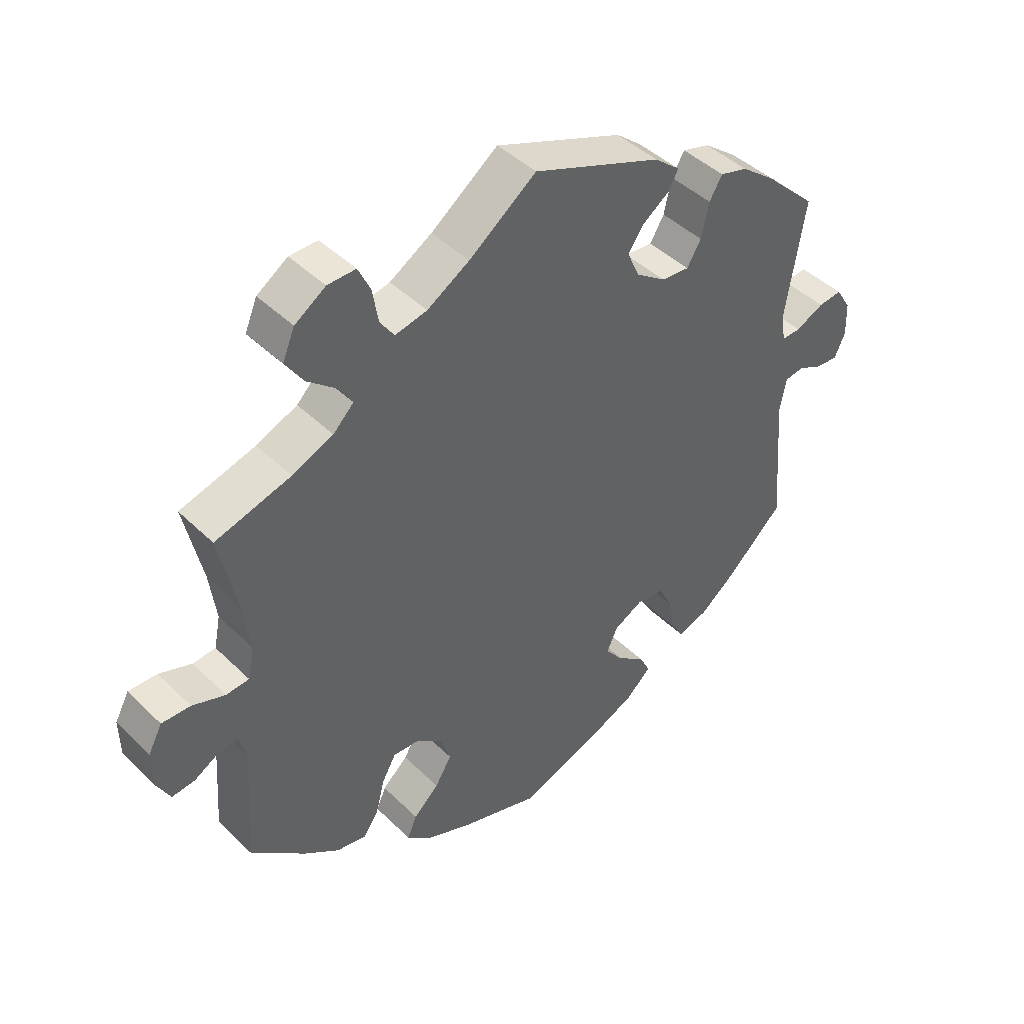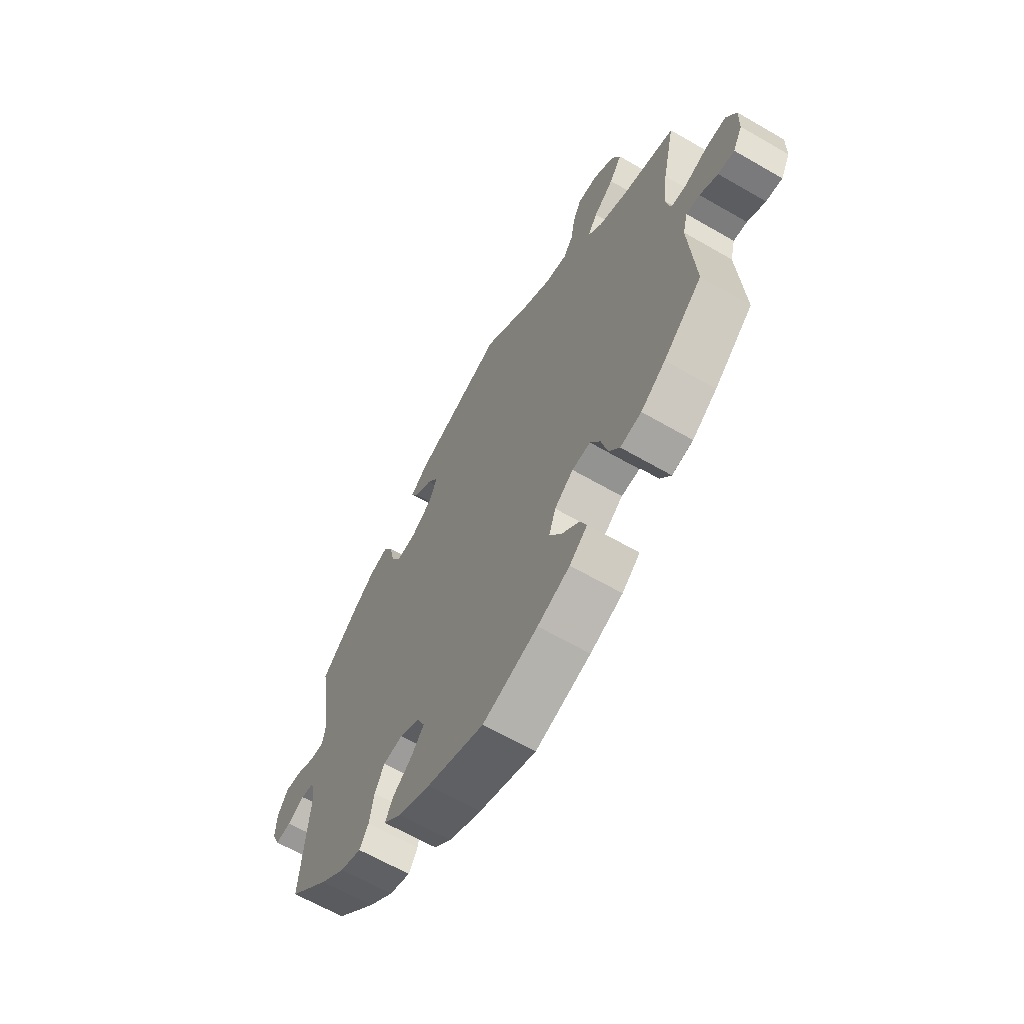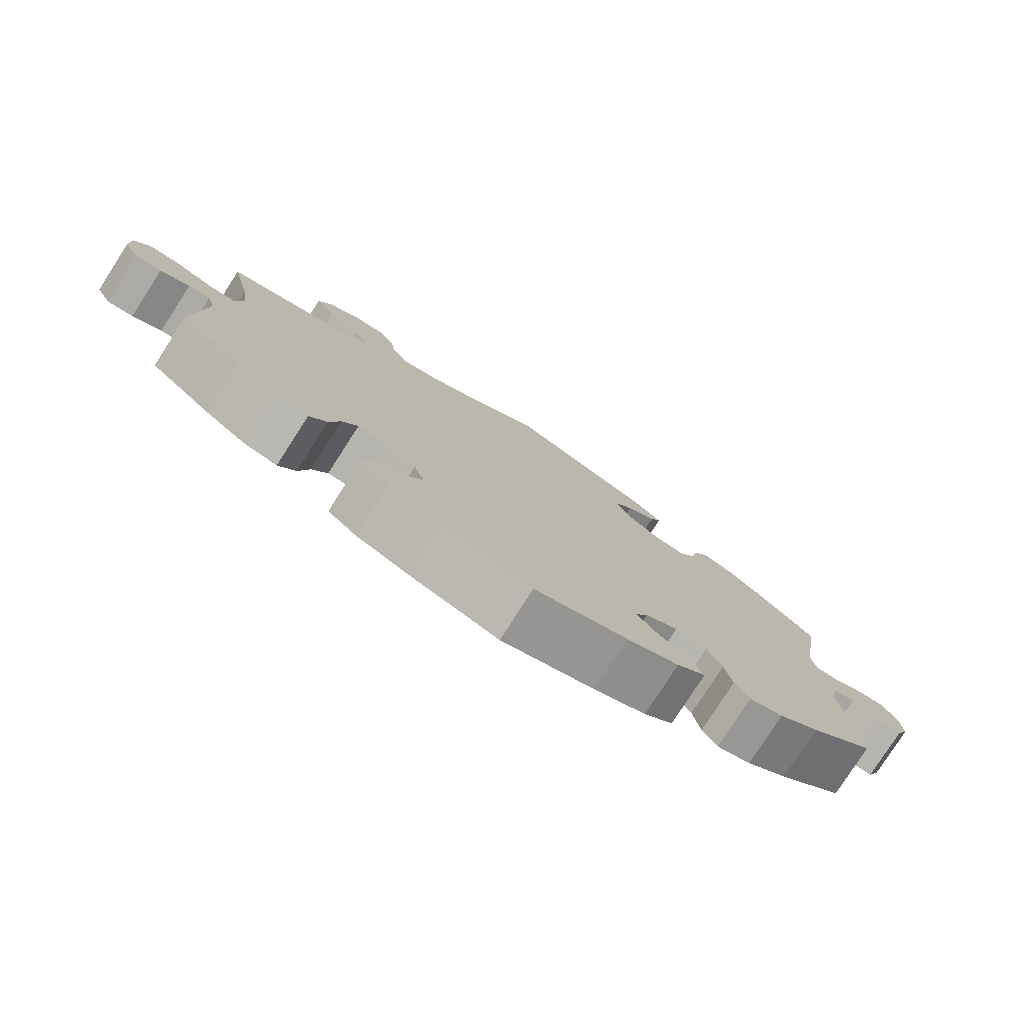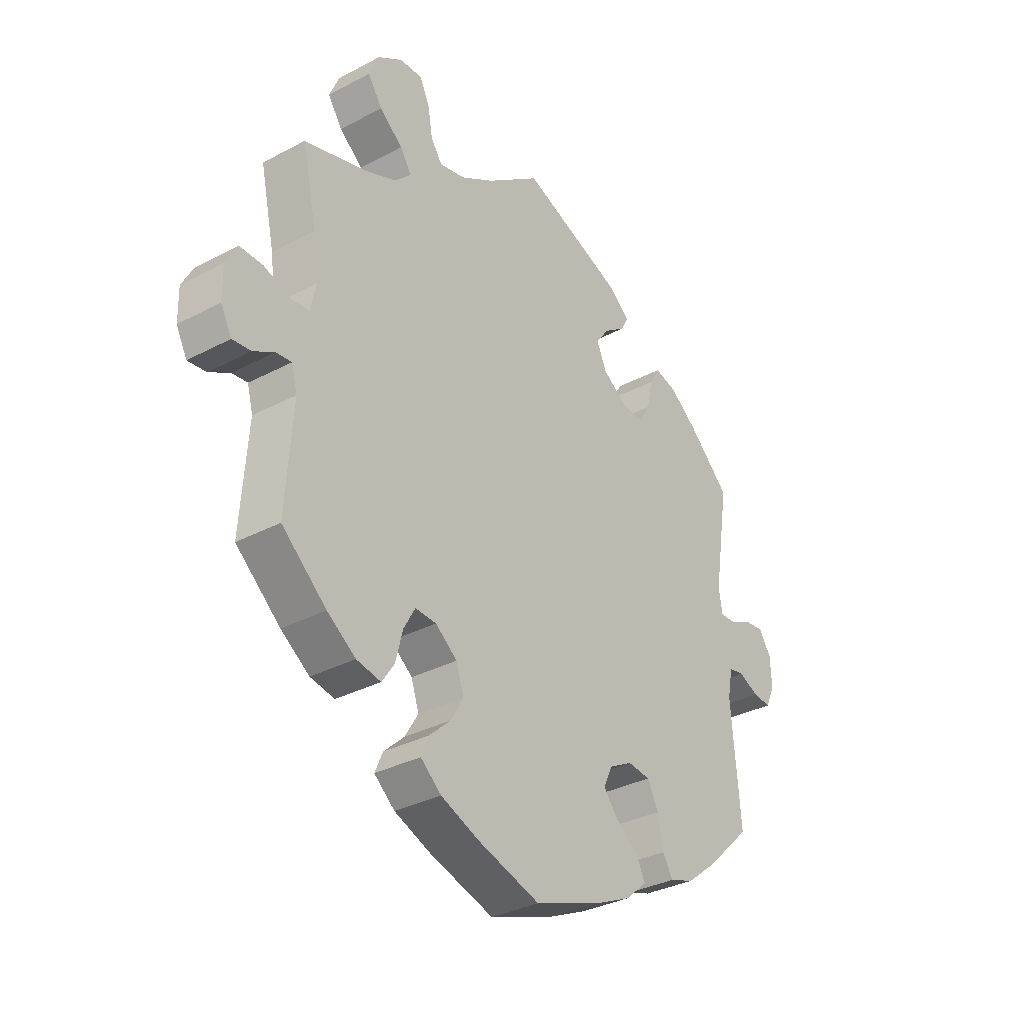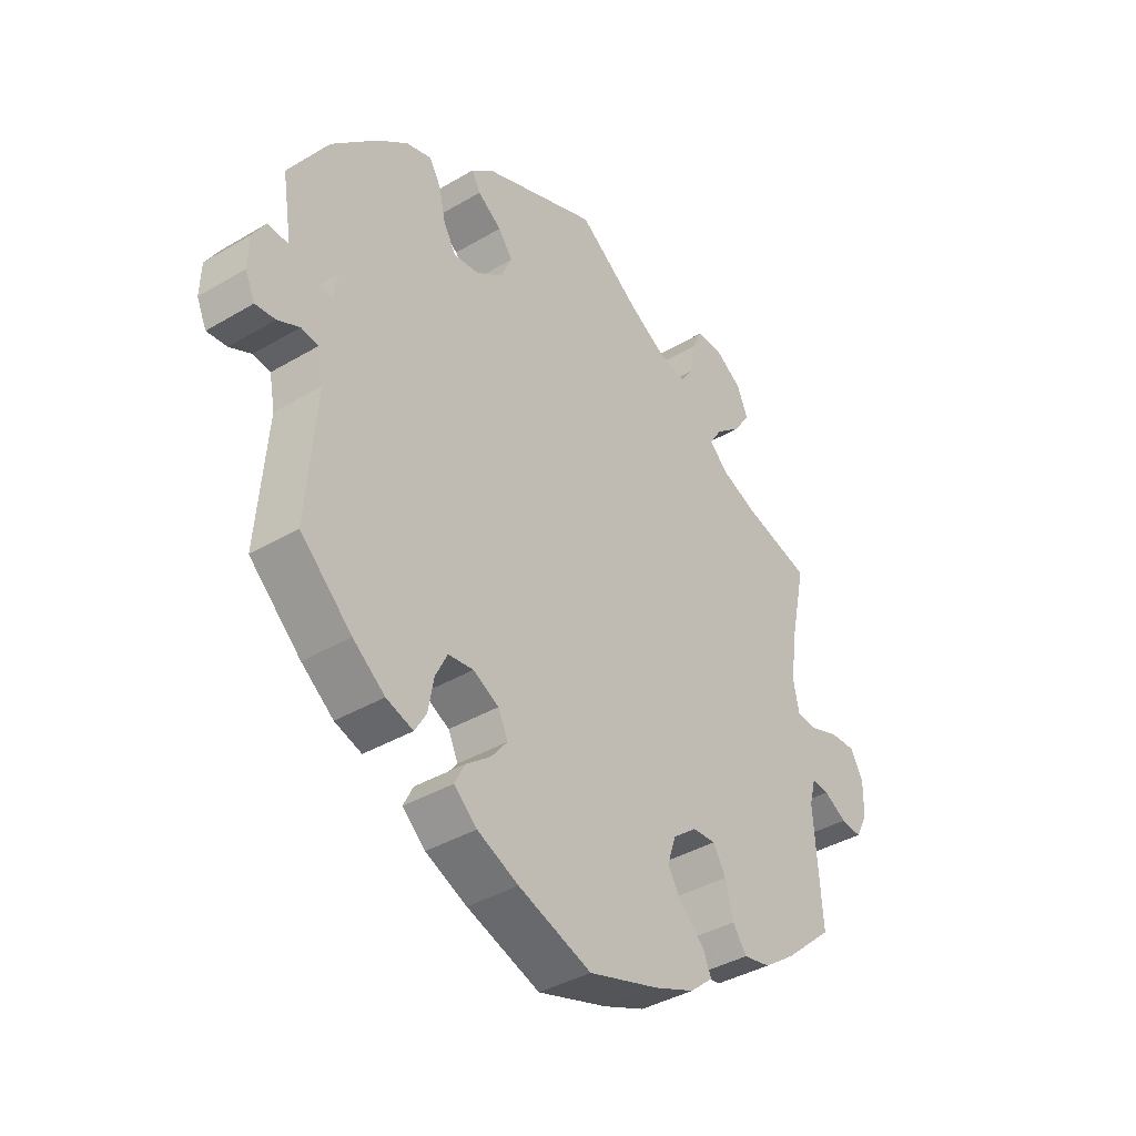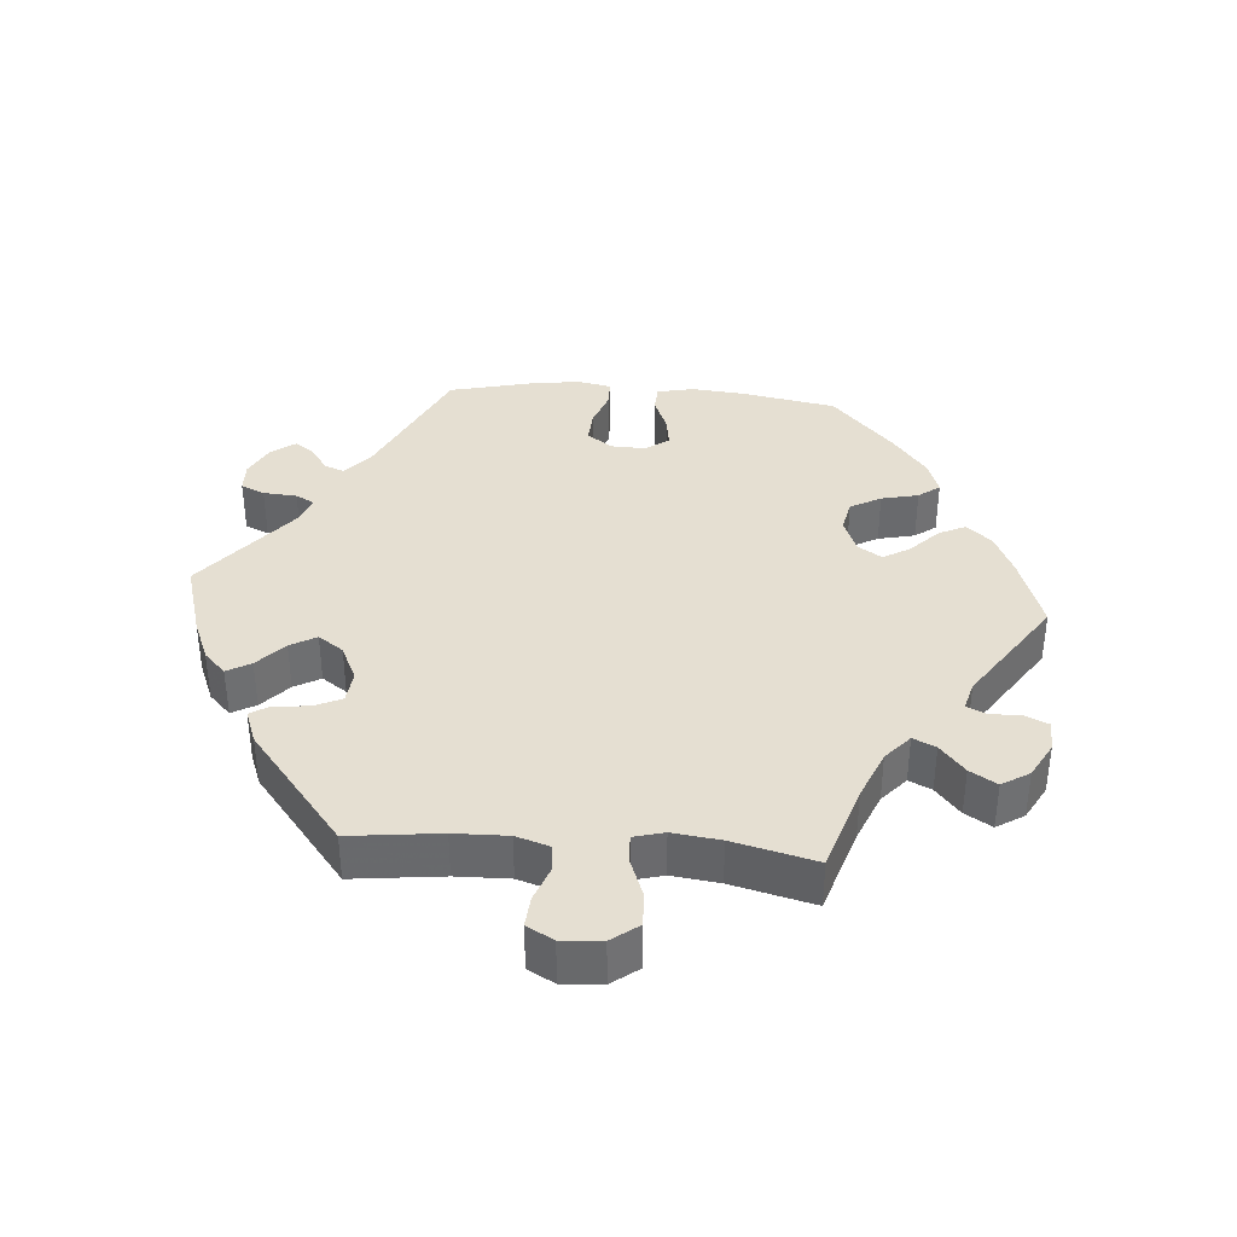
<metadata>
{"format":"obj","ext":"obj","renderer":"f3d","projection":"perspective","resolution":1024,"background":"white","views":[{"elev":43.9,"azim":138.6,"up":"+Z"},{"elev":-64.1,"azim":59.7,"up":"+Z"},{"elev":-78.9,"azim":147.2,"up":"+Z"},{"elev":-33.1,"azim":126.2,"up":"+Z"},{"elev":-38.6,"azim":-53.2,"up":"+Z"},{"elev":37.3,"azim":34.5,"up":"+Y"}]}
</metadata>
<code>
v 0.415 0.07 -0.363
v 0.36 0.07 -0.402
v 0.313 0.07 -0.411
v 0.289 0.07 -0.376
v 0.275 0.07 -0.321
v 0.253 0.07 -0.282
v 0.212 0.07 -0.284
v 0.17 0.07 -0.317
v 0.155 0.07 -0.362
v 0.181 0.07 -0.405
v 0.221 0.07 -0.442
v 0.236 0.07 -0.477
v 0.196 0.07 -0.511
v 0.124 0.07 -0.54
v 0.001 0.07 -0.578
v -0.127 0.07 -0.532
v -0.199 0.07 -0.499
v -0.239 0.07 -0.463
v -0.222 0.07 -0.429
v -0.178 0.07 -0.395
v -0.15 0.07 -0.36
v -0.167 0.07 -0.323
v -0.212 0.07 -0.299
v -0.256 0.07 -0.304
v -0.277 0.07 -0.346
v -0.287 0.07 -0.401
v -0.307 0.07 -0.434
v -0.354 0.07 -0.418
v -0.41 0.07 -0.374
v -0.5 0.07 -0.289
v -0.483 0.07 -0.079
v -0.493 0.07 -0.027
v -0.523 0.07 -0.022
v -0.561 0.07 -0.04
v -0.596 0.07 -0.043
v -0.613 0.07 -0.005
v -0.611 0.07 0.048
v -0.588 0.07 0.085
v -0.551 0.07 0.081
v -0.507 0.07 0.06
v -0.477 0.07 0.059
v -0.47 0.07 0.102
v -0.5 0.07 0.289
v -0.418 0.07 0.367
v -0.366 0.07 0.407
v -0.323 0.07 0.419
v -0.303 0.07 0.385
v -0.291 0.07 0.331
v -0.269 0.07 0.294
v -0.225 0.07 0.298
v -0.178 0.07 0.331
v -0.159 0.07 0.374
v -0.184 0.07 0.409
v -0.226 0.07 0.439
v -0.241 0.07 0.467
v -0.201 0.07 0.5
v 0 0.07 0.578
v 0.105 0.07 0.5
v 0.171 0.07 0.46
v 0.221 0.07 0.449
v 0.243 0.07 0.481
v 0.252 0.07 0.534
v 0.271 0.07 0.574
v 0.315 0.07 0.573
v 0.363 0.07 0.541
v 0.382 0.07 0.496
v 0.354 0.07 0.454
v 0.309 0.07 0.417
v 0.287 0.07 0.383
v 0.319 0.07 0.351
v 0.383 0.07 0.324
v 0.501 0.07 0.29
v 0.473 0.07 0.161
v 0.463 0.07 0.084
v 0.473 0.07 0.034
v 0.509 0.07 0.031
v 0.56 0.07 0.049
v 0.605 0.07 0.05
v 0.627 0.07 0.009
v 0.626 0.07 -0.049
v 0.605 0.07 -0.089
v 0.569 0.07 -0.085
v 0.529 0.07 -0.062
v 0.499 0.07 -0.059
v 0.488 0.07 -0.101
v 0.501 0.07 -0.288
v 0.415 0 -0.363
v 0.36 0 -0.402
v 0.313 0 -0.411
v 0.289 0 -0.376
v 0.275 0 -0.321
v 0.253 0 -0.282
v 0.212 0 -0.284
v 0.17 0 -0.317
v 0.155 0 -0.362
v 0.181 0 -0.405
v 0.221 0 -0.442
v 0.236 0 -0.477
v 0.196 0 -0.511
v 0.124 0 -0.54
v 0.001 0 -0.578
v -0.127 0 -0.532
v -0.199 0 -0.499
v -0.239 0 -0.463
v -0.222 0 -0.429
v -0.178 0 -0.395
v -0.15 0 -0.36
v -0.167 0 -0.323
v -0.212 0 -0.299
v -0.256 0 -0.304
v -0.277 0 -0.346
v -0.287 0 -0.401
v -0.307 0 -0.434
v -0.354 0 -0.418
v -0.41 0 -0.374
v -0.5 0 -0.289
v -0.483 0 -0.079
v -0.493 0 -0.027
v -0.523 0 -0.022
v -0.561 0 -0.04
v -0.596 0 -0.043
v -0.613 0 -0.005
v -0.611 0 0.048
v -0.588 0 0.085
v -0.551 0 0.081
v -0.507 0 0.06
v -0.477 0 0.059
v -0.47 0 0.102
v -0.5 0 0.289
v -0.418 0 0.367
v -0.366 0 0.407
v -0.323 0 0.419
v -0.303 0 0.385
v -0.291 0 0.331
v -0.269 0 0.294
v -0.225 0 0.298
v -0.178 0 0.331
v -0.159 0 0.374
v -0.184 0 0.409
v -0.226 0 0.439
v -0.241 0 0.467
v -0.201 0 0.5
v 0 0 0.578
v 0.105 0 0.5
v 0.171 0 0.46
v 0.221 0 0.449
v 0.243 0 0.481
v 0.252 0 0.534
v 0.271 0 0.574
v 0.315 0 0.573
v 0.363 0 0.541
v 0.382 0 0.496
v 0.354 0 0.454
v 0.309 0 0.417
v 0.287 0 0.383
v 0.319 0 0.351
v 0.383 0 0.324
v 0.501 0 0.29
v 0.473 0 0.161
v 0.463 0 0.084
v 0.473 0 0.034
v 0.509 0 0.031
v 0.56 0 0.049
v 0.605 0 0.05
v 0.627 0 0.009
v 0.626 0 -0.049
v 0.605 0 -0.089
v 0.569 0 -0.085
v 0.529 0 -0.062
v 0.499 0 -0.059
v 0.488 0 -0.101
v 0.501 0 -0.288
f 85 86 1 2
f 84 85 2 3
f 80 81 82 83
f 80 83 84
f 79 80 84
f 76 77 78 79
f 75 76 79 84
f 71 72 73
f 70 71 73 74
f 69 70 74 75
f 65 66 67 68
f 65 68 69
f 64 65 69
f 61 62 63 64
f 60 61 64 69
f 59 60 69 75
f 55 56 57 58
f 53 54 55 58
f 52 53 58 59
f 51 52 59 75
f 45 46 47 48
f 45 48 49
f 42 43 44 45
f 41 42 45 49
f 37 38 39 40
f 37 40 41
f 36 37 41
f 33 34 35 36
f 32 33 36 41
f 31 32 41 49
f 25 26 27 28
f 24 25 28 29
f 17 18 19 20
f 17 20 21
f 16 17 21
f 15 16 21
f 14 15 21 22
f 10 11 12 13
f 9 10 13 14
f 84 3 4 5
f 84 5 6
f 50 51 75 84
f 50 84 6 7
f 49 50 7 8
f 31 49 8 9
f 24 29 30 31
f 23 24 31
f 22 23 31 9
f 9 14 22
f 88 87 172 171
f 89 88 171 170
f 169 168 167 166
f 170 169 166
f 170 166 165
f 165 164 163 162
f 170 165 162 161
f 159 158 157
f 160 159 157 156
f 161 160 156 155
f 154 153 152 151
f 155 154 151
f 155 151 150
f 150 149 148 147
f 155 150 147 146
f 161 155 146 145
f 144 143 142 141
f 144 141 140 139
f 145 144 139 138
f 161 145 138 137
f 134 133 132 131
f 135 134 131
f 131 130 129 128
f 135 131 128 127
f 126 125 124 123
f 127 126 123
f 127 123 122
f 122 121 120 119
f 127 122 119 118
f 135 127 118 117
f 114 113 112 111
f 115 114 111 110
f 106 105 104 103
f 107 106 103
f 107 103 102
f 107 102 101
f 108 107 101 100
f 99 98 97 96
f 100 99 96 95
f 91 90 89 170
f 92 91 170
f 170 161 137 136
f 93 92 170 136
f 94 93 136 135
f 95 94 135 117
f 117 116 115 110
f 117 110 109
f 95 117 109 108
f 108 100 95
f 1 87 88 2
f 2 88 89 3
f 3 89 90 4
f 4 90 91 5
f 5 91 92 6
f 6 92 93 7
f 7 93 94 8
f 8 94 95 9
f 9 95 96 10
f 10 96 97 11
f 11 97 98 12
f 12 98 99 13
f 13 99 100 14
f 14 100 101 15
f 15 101 102 16
f 16 102 103 17
f 17 103 104 18
f 18 104 105 19
f 19 105 106 20
f 20 106 107 21
f 21 107 108 22
f 22 108 109 23
f 23 109 110 24
f 24 110 111 25
f 25 111 112 26
f 26 112 113 27
f 27 113 114 28
f 28 114 115 29
f 29 115 116 30
f 30 116 117 31
f 31 117 118 32
f 32 118 119 33
f 33 119 120 34
f 34 120 121 35
f 35 121 122 36
f 36 122 123 37
f 37 123 124 38
f 38 124 125 39
f 39 125 126 40
f 40 126 127 41
f 41 127 128 42
f 42 128 129 43
f 43 129 130 44
f 44 130 131 45
f 45 131 132 46
f 46 132 133 47
f 47 133 134 48
f 48 134 135 49
f 49 135 136 50
f 50 136 137 51
f 51 137 138 52
f 52 138 139 53
f 53 139 140 54
f 54 140 141 55
f 55 141 142 56
f 56 142 143 57
f 57 143 144 58
f 58 144 145 59
f 59 145 146 60
f 60 146 147 61
f 61 147 148 62
f 62 148 149 63
f 63 149 150 64
f 64 150 151 65
f 65 151 152 66
f 66 152 153 67
f 67 153 154 68
f 68 154 155 69
f 69 155 156 70
f 70 156 157 71
f 71 157 158 72
f 72 158 159 73
f 73 159 160 74
f 74 160 161 75
f 75 161 162 76
f 76 162 163 77
f 77 163 164 78
f 78 164 165 79
f 79 165 166 80
f 80 166 167 81
f 81 167 168 82
f 82 168 169 83
f 83 169 170 84
f 84 170 171 85
f 85 171 172 86
f 86 172 87 1

</code>
